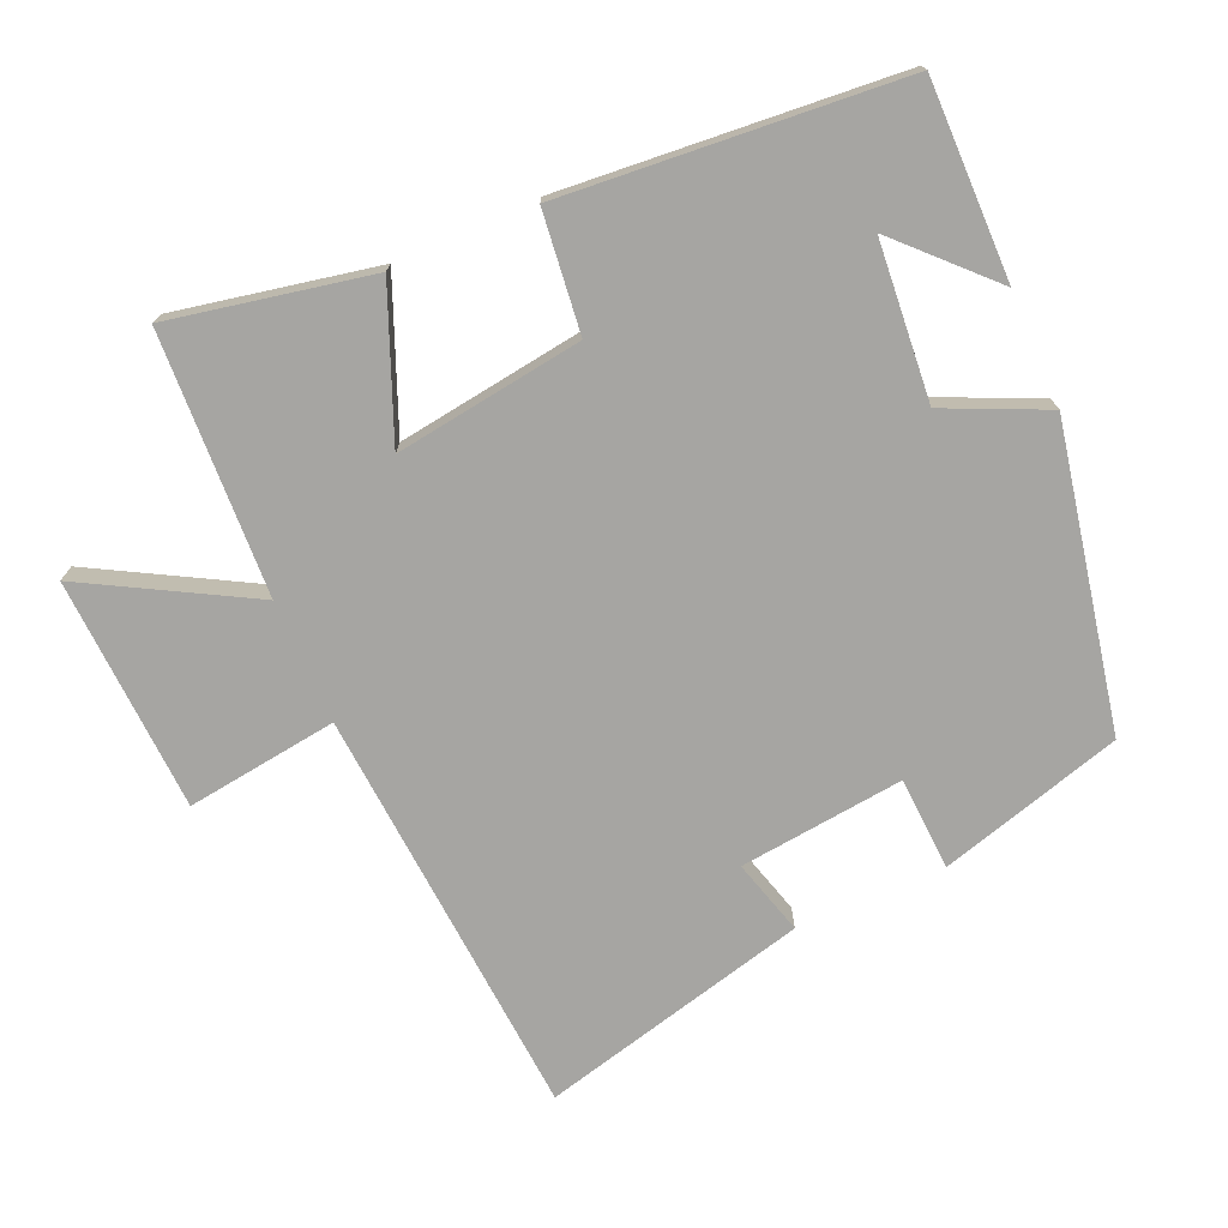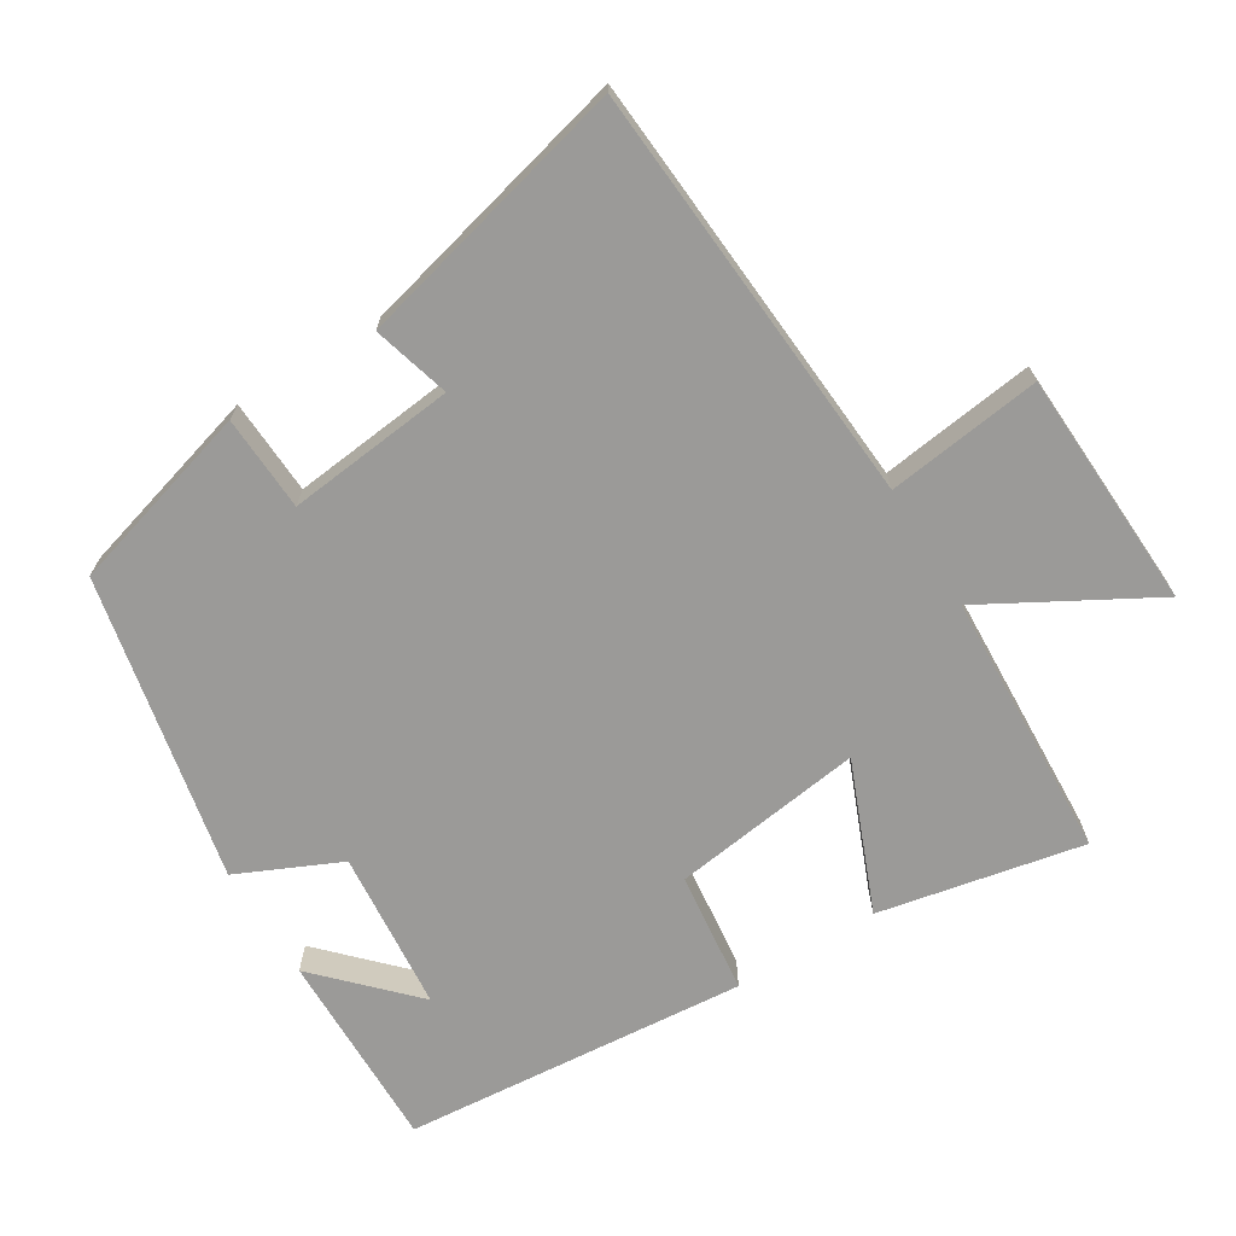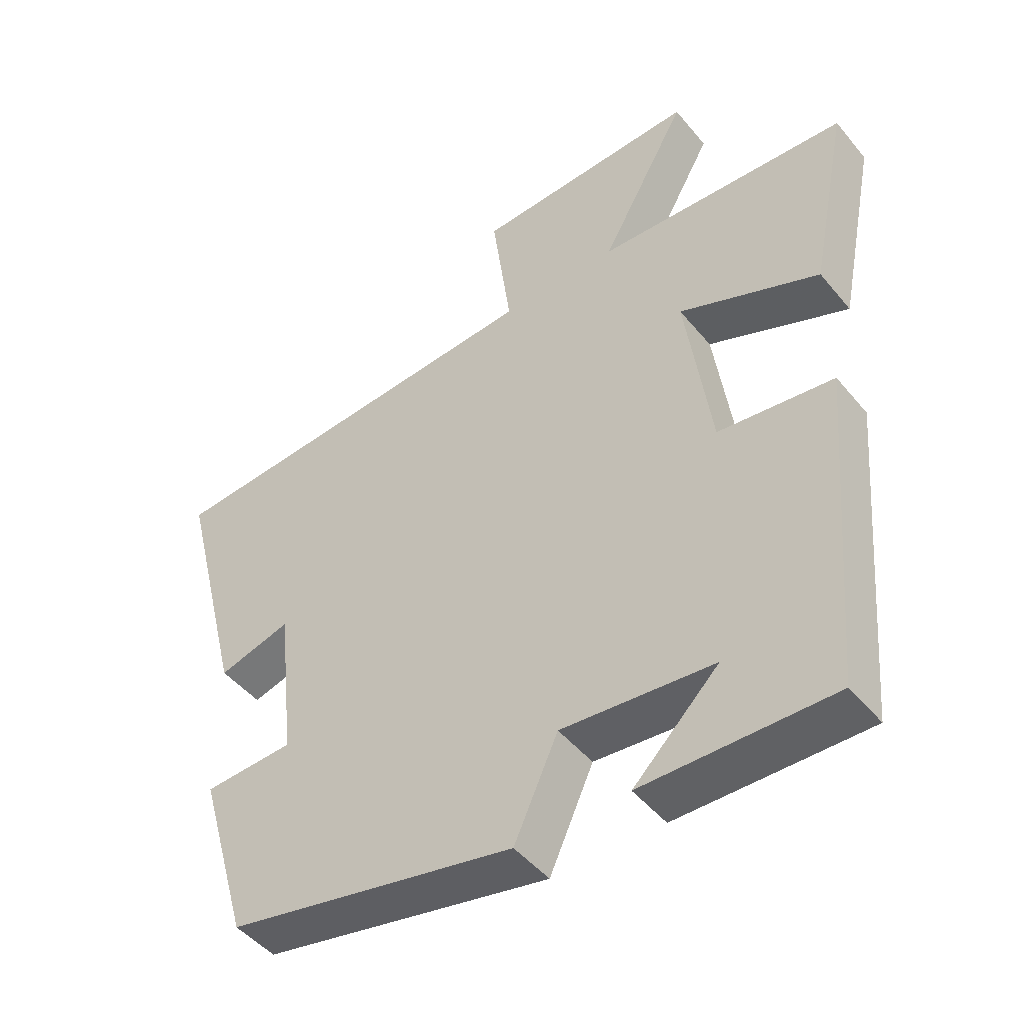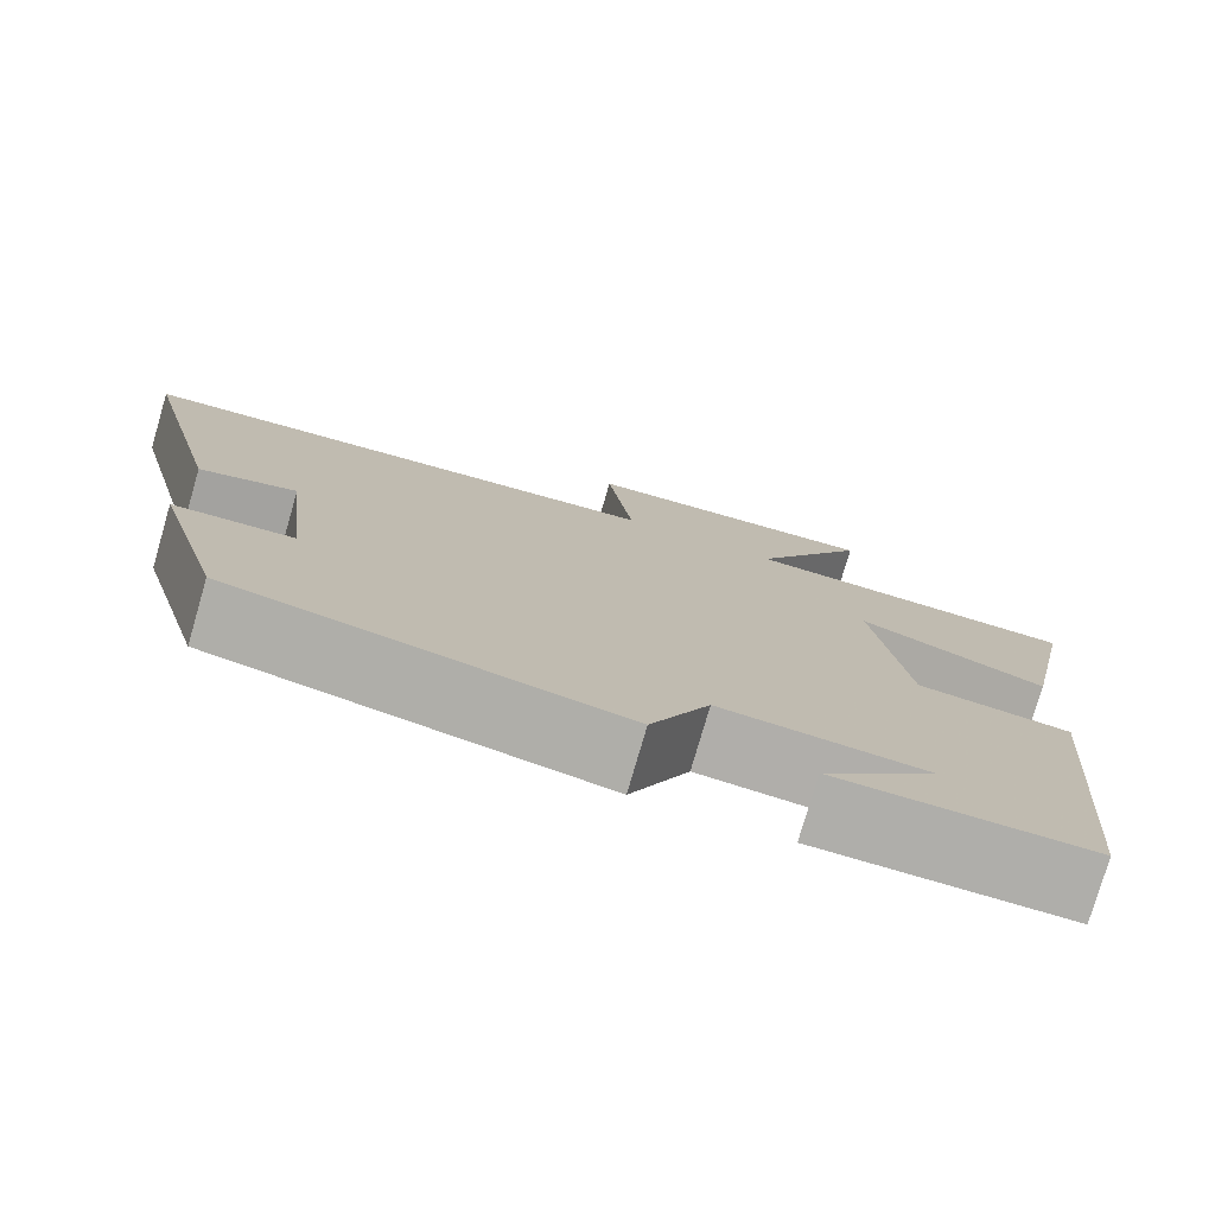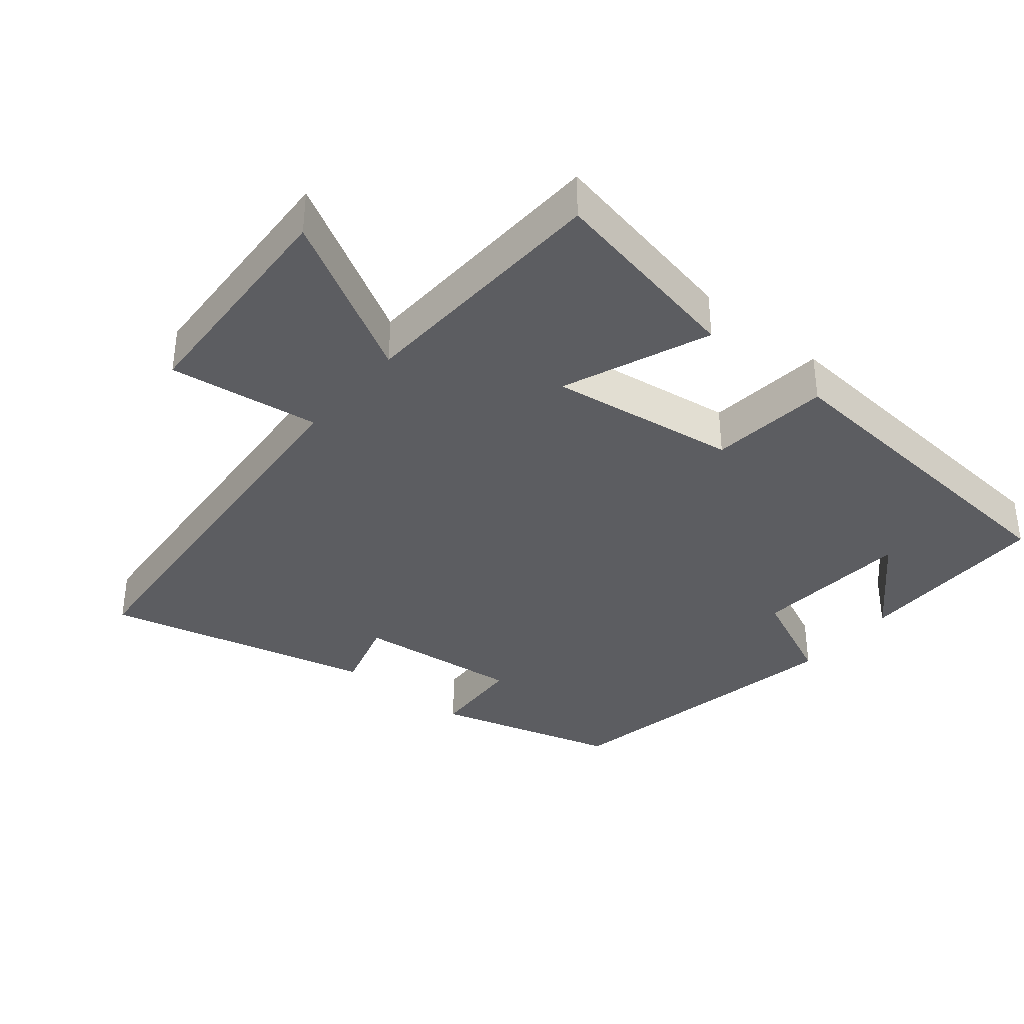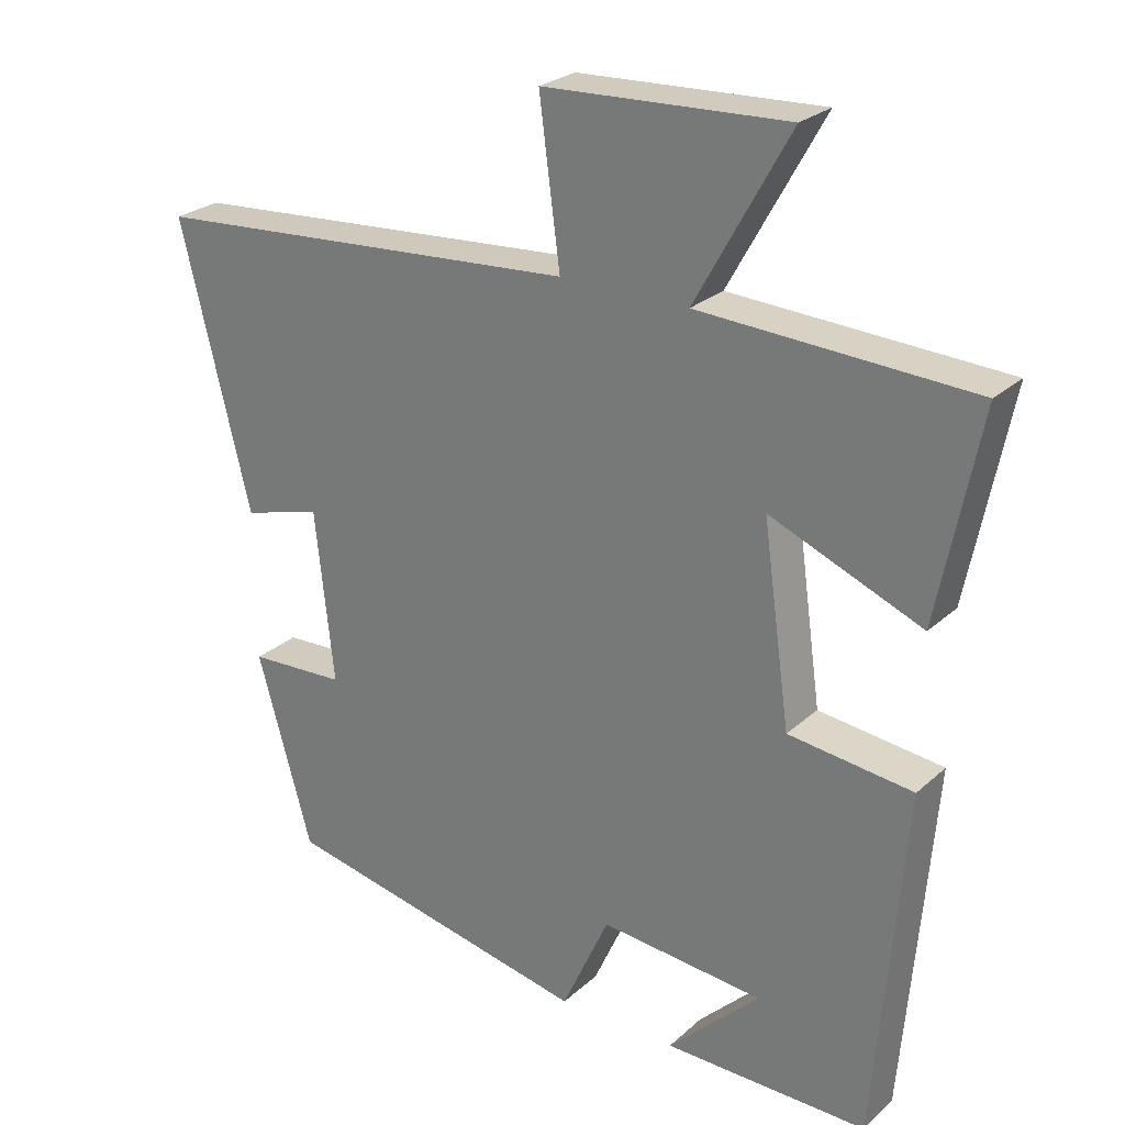
<metadata>
{"format":"obj","ext":"obj","renderer":"f3d","projection":"perspective","resolution":1024,"background":"white","views":[{"elev":-73.8,"azim":113.7,"up":"+Y"},{"elev":-69.3,"azim":-58.5,"up":"+Y"},{"elev":-47.2,"azim":37.2,"up":"+Z"},{"elev":-77.5,"azim":-16.2,"up":"+Z"},{"elev":-36.7,"azim":50.6,"up":"+Y"},{"elev":25.7,"azim":35.8,"up":"+Z"}]}
</metadata>
<code>
v 0.558 0.07 0.482
v 0.5 0.07 0.192
v 0.289 0.07 0.278
v 0.327 0.07 0.006
v 0.5 0.07 -0.014
v 0.459 0.07 -0.503
v 0.175 0.07 -0.5
v 0.303 0.07 -0.375
v 0.075 0.07 -0.355
v 0.009 0.07 -0.5
v -0.424 0.07 -0.412
v -0.5 0.07 -0.147
v -0.365 0.07 -0.14
v -0.391 0.07 0.098
v -0.5 0.07 0.067
v -0.597 0.07 0.456
v 0.002 0.07 0.5
v -0.027 0.07 0.719
v 0.311 0.07 0.735
v 0.18 0.07 0.5
v 0.558 0 0.482
v 0.5 0 0.192
v 0.289 0 0.278
v 0.327 0 0.006
v 0.5 0 -0.014
v 0.459 0 -0.503
v 0.175 0 -0.5
v 0.303 0 -0.375
v 0.075 0 -0.355
v 0.009 0 -0.5
v -0.424 0 -0.412
v -0.5 0 -0.147
v -0.365 0 -0.14
v -0.391 0 0.098
v -0.5 0 0.067
v -0.597 0 0.456
v 0.002 0 0.5
v -0.027 0 0.719
v 0.311 0 0.735
v 0.18 0 0.5
f 17 18 19 20
f 14 15 16 17
f 13 14 17 20
f 10 11 12 13
f 9 10 13 20
f 8 9 20
f 6 7 8
f 4 5 6 8
f 3 4 8 20
f 1 2 3 20
f 40 39 38 37
f 37 36 35 34
f 40 37 34 33
f 33 32 31 30
f 40 33 30 29
f 40 29 28
f 28 27 26
f 28 26 25 24
f 40 28 24 23
f 40 23 22 21
f 1 21 22 2
f 2 22 23 3
f 3 23 24 4
f 4 24 25 5
f 5 25 26 6
f 6 26 27 7
f 7 27 28 8
f 8 28 29 9
f 9 29 30 10
f 10 30 31 11
f 11 31 32 12
f 12 32 33 13
f 13 33 34 14
f 14 34 35 15
f 15 35 36 16
f 16 36 37 17
f 17 37 38 18
f 18 38 39 19
f 19 39 40 20
f 20 40 21 1

</code>
